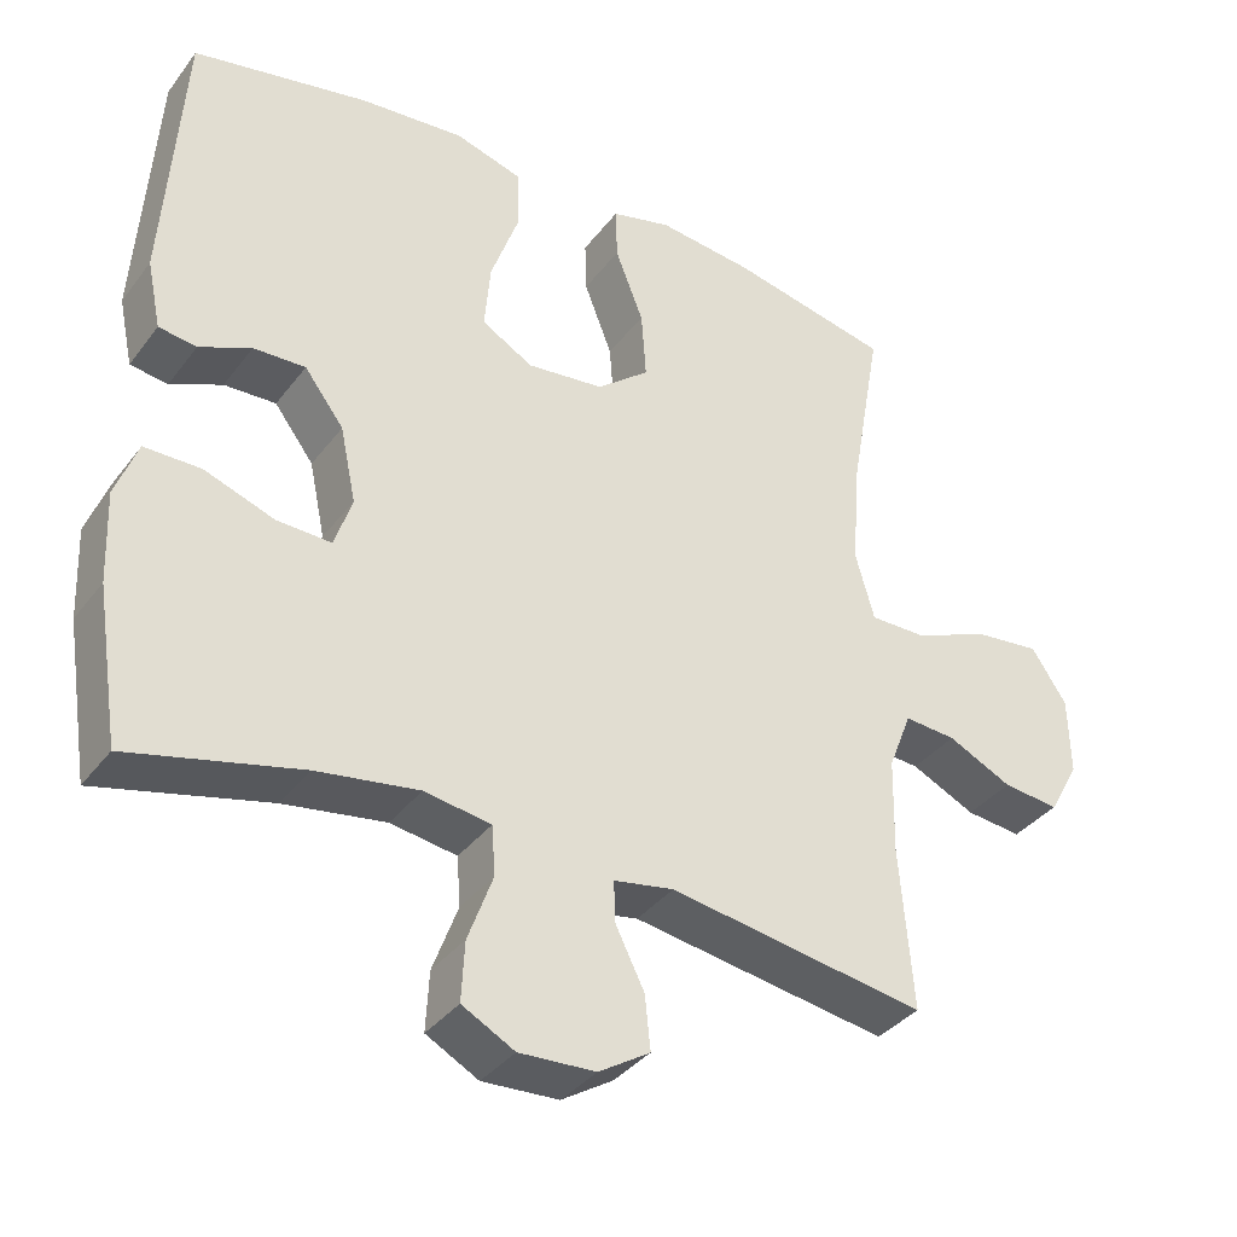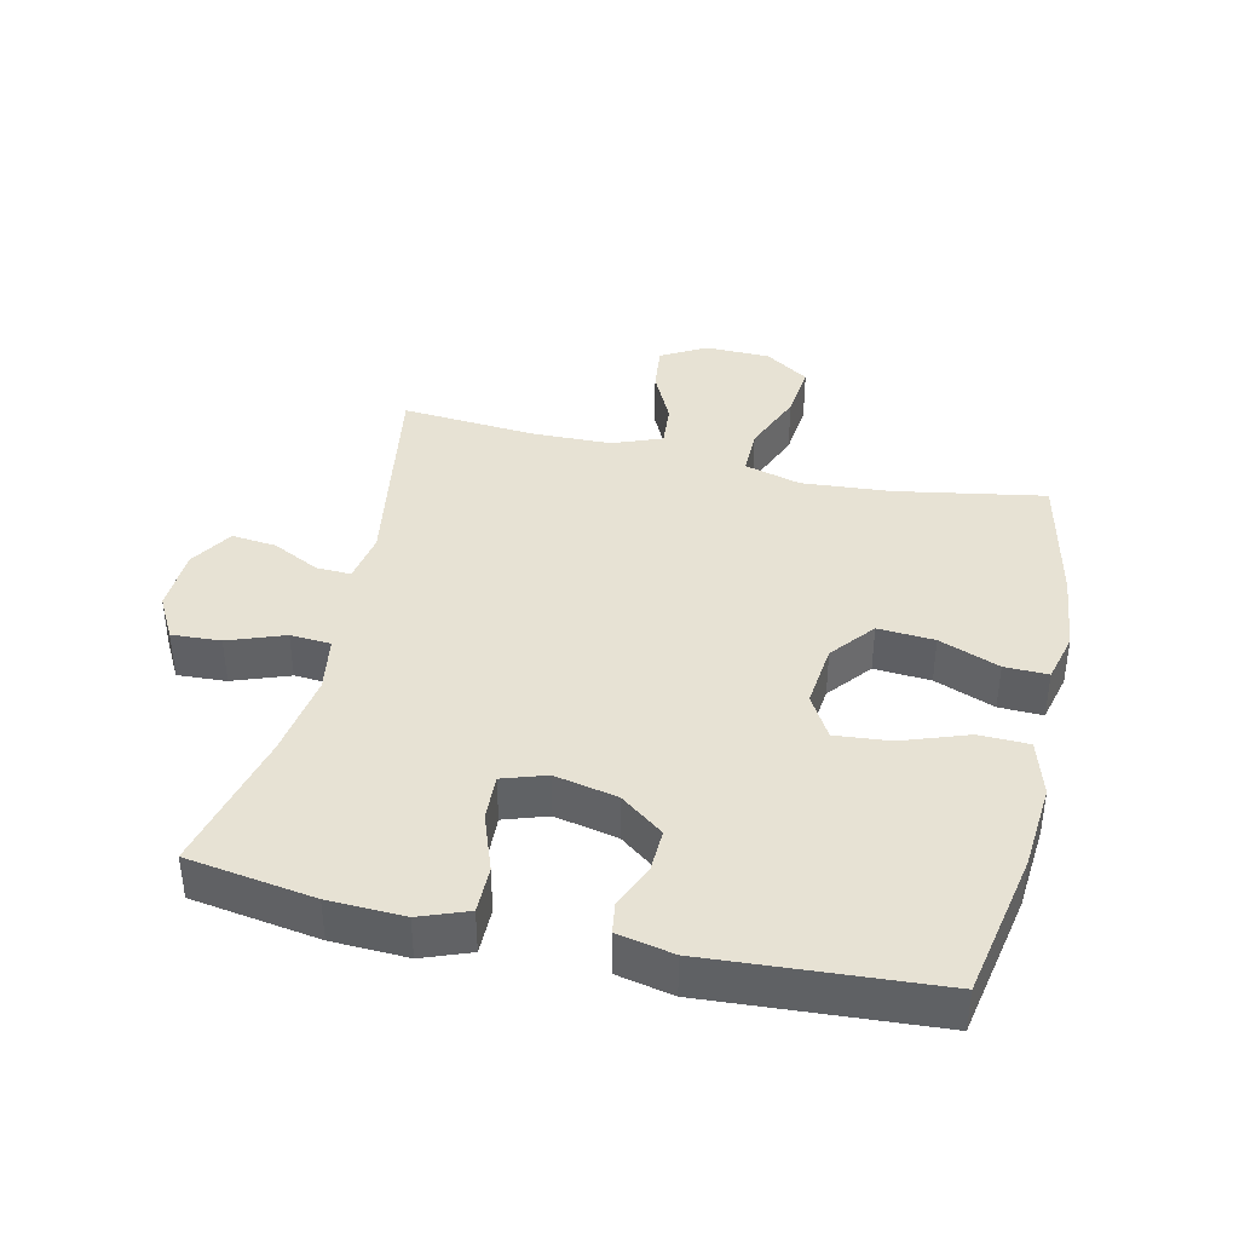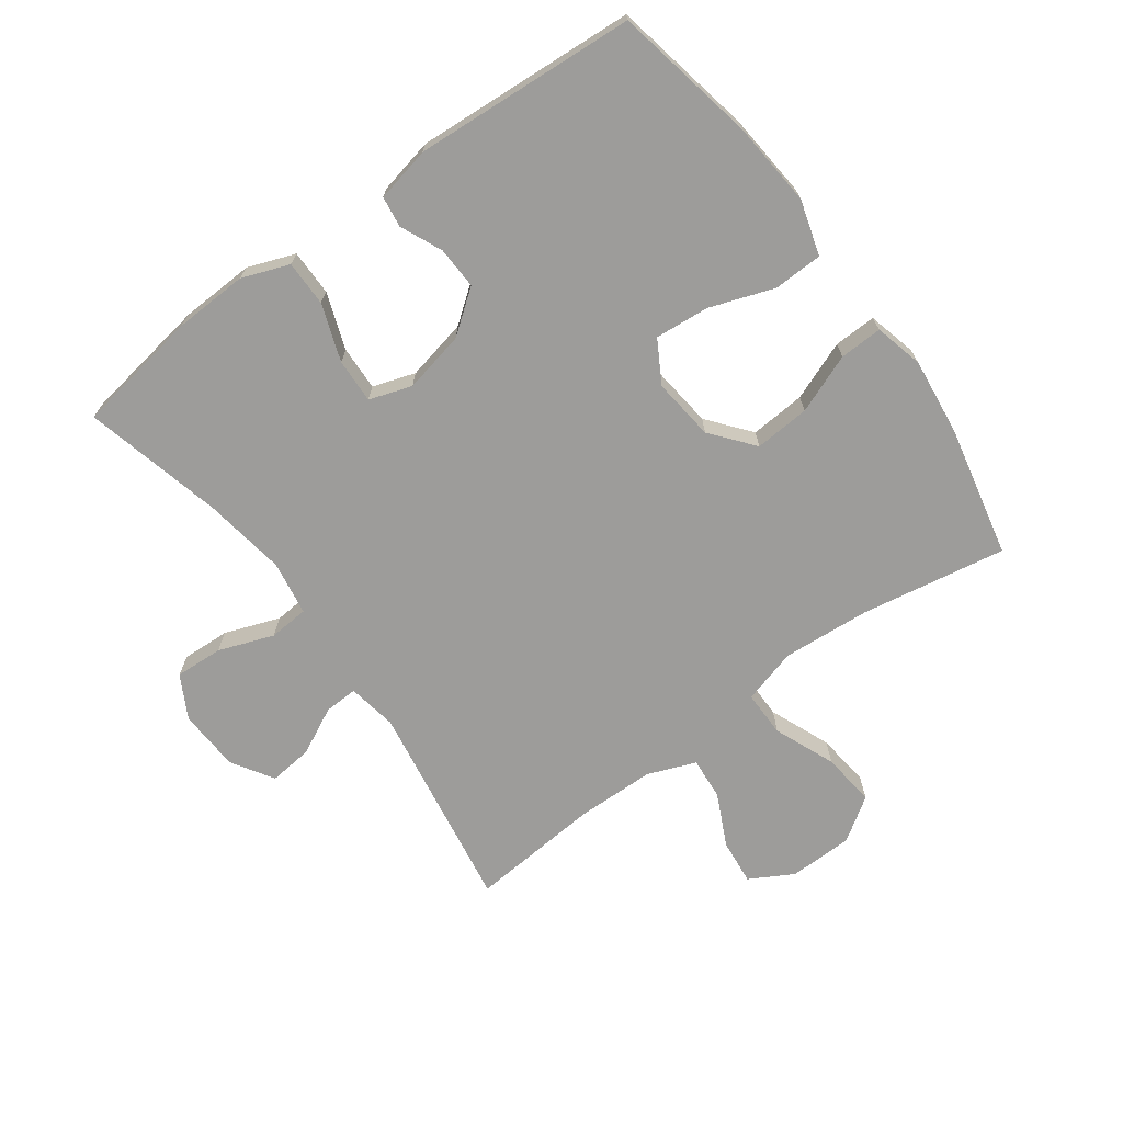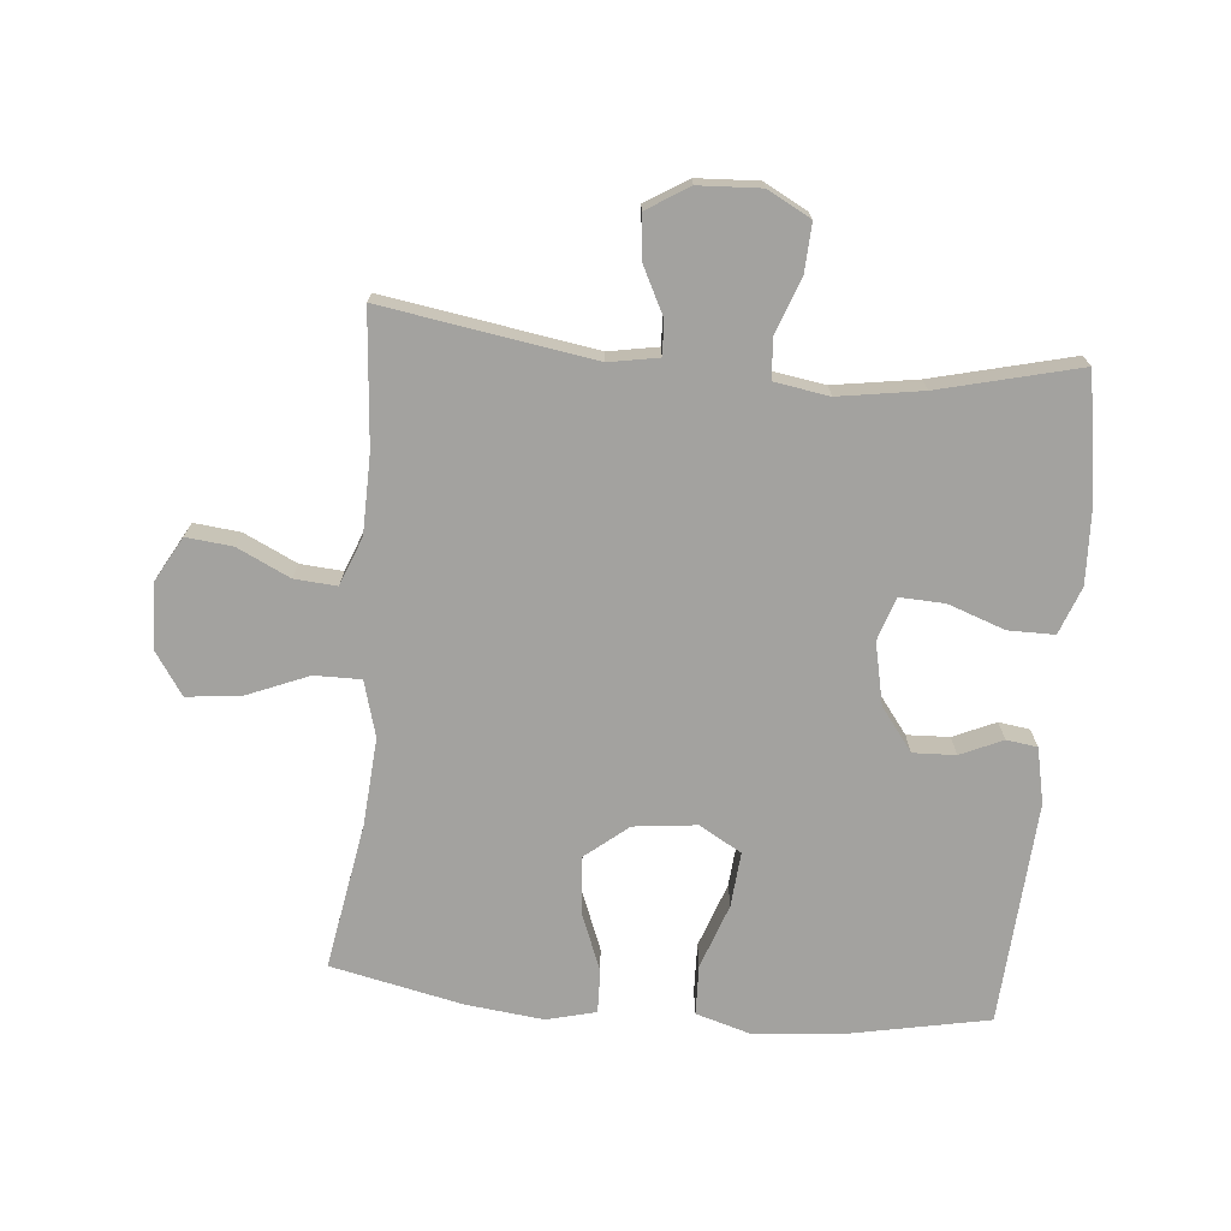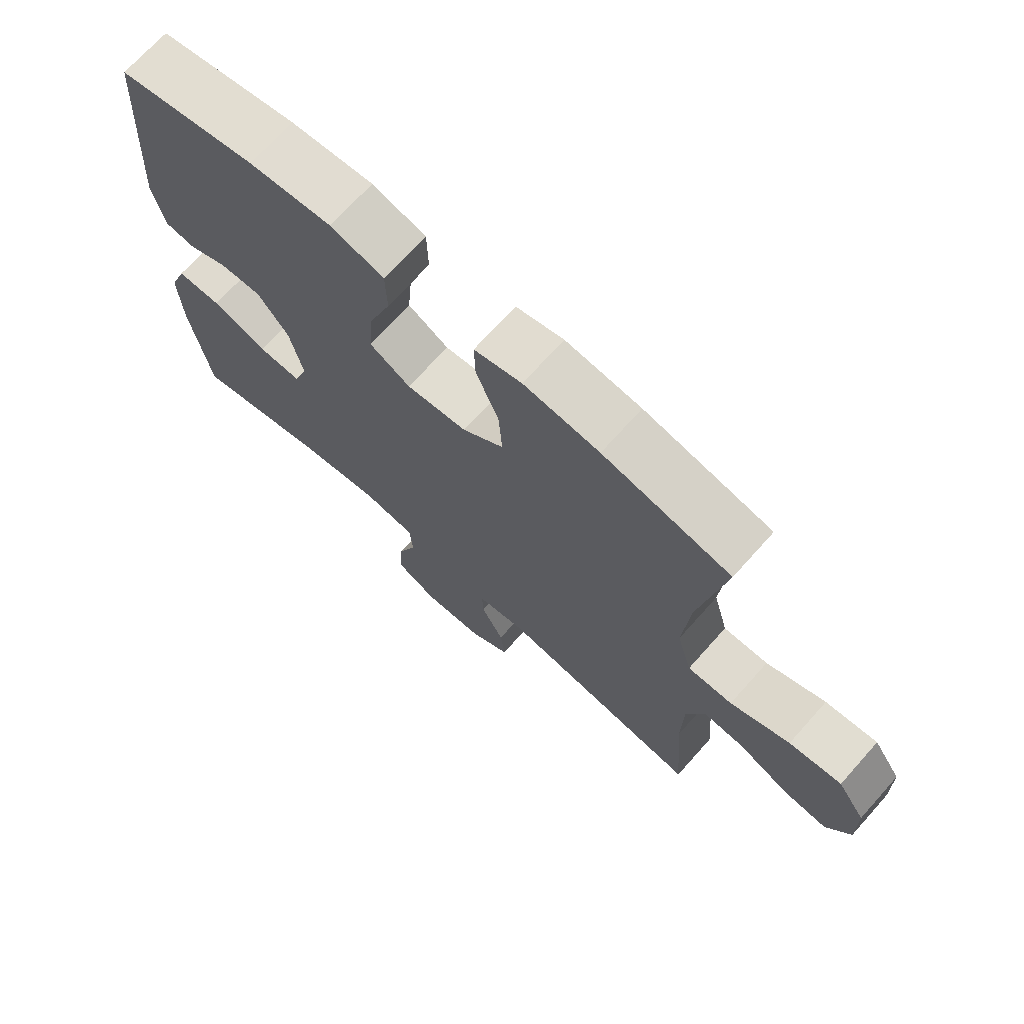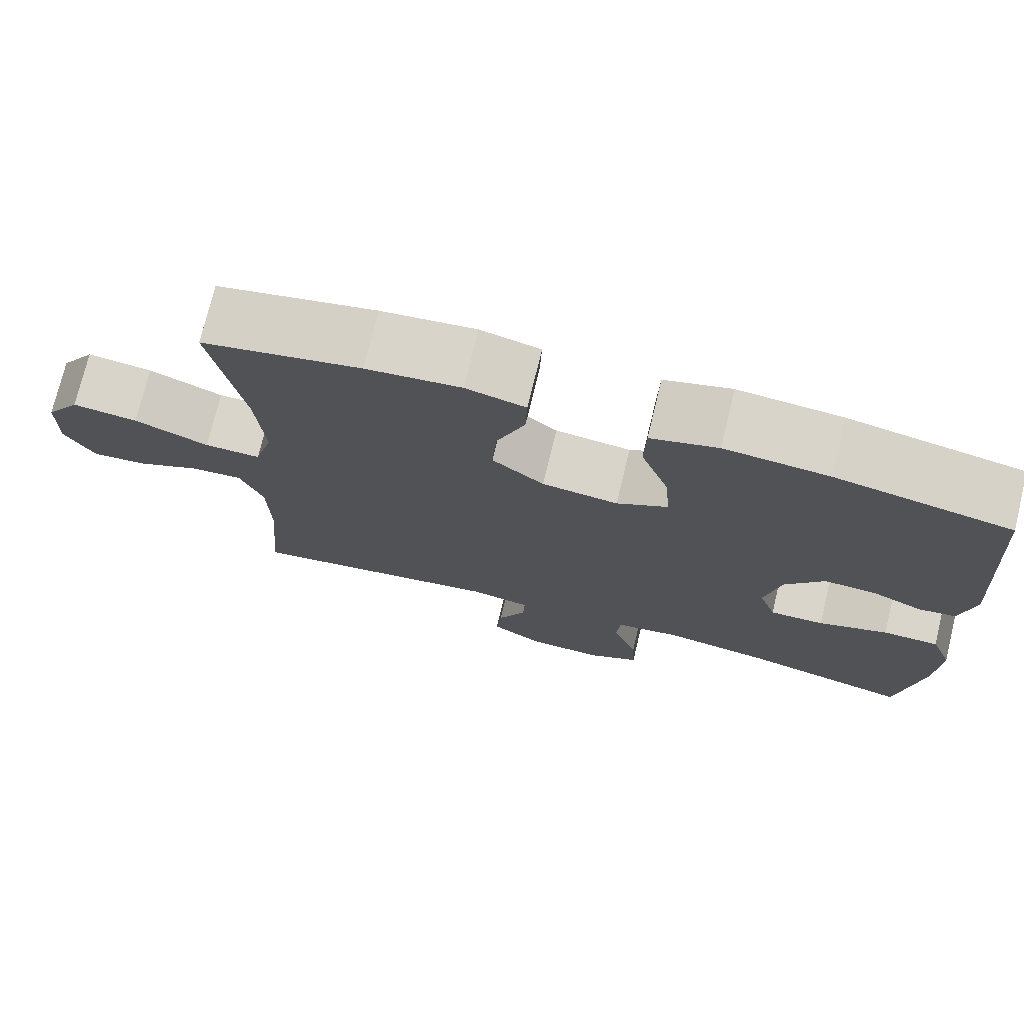
<metadata>
{"format":"obj","ext":"obj","renderer":"f3d","projection":"perspective","resolution":1024,"background":"white","views":[{"elev":-36.2,"azim":-32.2,"up":"+Z"},{"elev":39.9,"azim":-77.2,"up":"+Y"},{"elev":-70.1,"azim":-53.8,"up":"+Y"},{"elev":-72.4,"azim":174.9,"up":"+Y"},{"elev":70.7,"azim":41.8,"up":"+Z"},{"elev":74.4,"azim":-166.4,"up":"+Z"}]}
</metadata>
<code>
o path692
v 0.4465 0.0375 -0.2777
v 0.449 0.0375 -0.1544
v 0.479 0.0375 -0.07811
v 0.5456 0.0375 -0.08336
v 0.6289 0.0375 -0.1234
v 0.7015 0.0375 -0.1312
v 0.7402 0.0375 -0.06205
v 0.7382 0.0375 0.03987
v 0.6926 0.0375 0.108
v 0.6069 0.0375 0.09868
v 0.5099 0.0375 0.05894
v 0.4366 0.0375 0.05867
v 0.4122 0.0375 0.1462
v 0.4227 0.0375 0.2836
v 0.4633 0.0375 0.5149
v 0.2558 0.0375 0.5602
v 0.1329 0.0375 0.5745
v 0.05542 0.0375 0.555
v 0.0574 0.0375 0.4873
v 0.09384 0.0375 0.3936
v 0.1 0.0375 0.3058
v 0.03265 0.0375 0.2513
v -0.06608 0.0375 0.2402
v -0.1326 0.0375 0.2786
v -0.125 0.0375 0.3646
v -0.08878 0.0375 0.4665
v -0.09091 0.0375 0.5447
v -0.1777 0.0375 0.5706
v -0.3124 0.0375 0.559
v -0.5384 0.0375 0.5149
v -0.5621 0.0375 0.1626
v -0.5437 0.0375 0.07532
v -0.4951 0.0375 0.06836
v -0.4284 0.0375 0.09792
v -0.3613 0.0375 0.1004
v -0.3105 0.0375 0.03291
v -0.2899 0.0375 -0.06479
v -0.3124 0.0375 -0.1322
v -0.3829 0.0375 -0.1292
v -0.4729 0.0375 -0.09699
v -0.5456 0.0375 -0.09688
v -0.5738 0.0375 -0.1716
v -0.5692 0.0375 -0.2892
v -0.5384 0.0375 -0.487
v -0.3181 0.0375 -0.4332
v -0.1863 0.0375 -0.4129
v -0.1004 0.0375 -0.4268
v -0.09582 0.0375 -0.4898
v -0.128 0.0375 -0.5771
v -0.132 0.0375 -0.6533
v -0.06428 0.0375 -0.6899
v 0.03386 0.0375 -0.6852
v 0.09996 0.0375 -0.644
v 0.09274 0.0375 -0.5747
v 0.05571 0.0375 -0.5001
v 0.0536 0.0375 -0.4467
v 0.1314 0.0375 -0.4331
v 0.4633 0.0375 -0.487
v 0.4465 -0.0375 -0.2777
v 0.449 -0.0375 -0.1544
v 0.479 -0.0375 -0.07811
v 0.5456 -0.0375 -0.08336
v 0.6289 -0.0375 -0.1234
v 0.7015 -0.0375 -0.1312
v 0.7402 -0.0375 -0.06205
v 0.7382 -0.0375 0.03987
v 0.6926 -0.0375 0.108
v 0.6069 -0.0375 0.09868
v 0.5099 -0.0375 0.05894
v 0.4366 -0.0375 0.05867
v 0.4122 -0.0375 0.1462
v 0.4227 -0.0375 0.2836
v 0.4633 -0.0375 0.5149
v 0.2558 -0.0375 0.5602
v 0.1329 -0.0375 0.5745
v 0.05542 -0.0375 0.555
v 0.0574 -0.0375 0.4873
v 0.09384 -0.0375 0.3936
v 0.1 -0.0375 0.3058
v 0.03265 -0.0375 0.2513
v -0.06608 -0.0375 0.2402
v -0.1326 -0.0375 0.2786
v -0.125 -0.0375 0.3646
v -0.08878 -0.0375 0.4665
v -0.09091 -0.0375 0.5447
v -0.1777 -0.0375 0.5706
v -0.3124 -0.0375 0.559
v -0.5384 -0.0375 0.5149
v -0.5621 -0.0375 0.1626
v -0.5437 -0.0375 0.07532
v -0.4951 -0.0375 0.06836
v -0.4284 -0.0375 0.09792
v -0.3613 -0.0375 0.1004
v -0.3105 -0.0375 0.03291
v -0.2899 -0.0375 -0.06479
v -0.3124 -0.0375 -0.1322
v -0.3829 -0.0375 -0.1292
v -0.4729 -0.0375 -0.09699
v -0.5456 -0.0375 -0.09688
v -0.5738 -0.0375 -0.1716
v -0.5692 -0.0375 -0.2892
v -0.5384 -0.0375 -0.487
v -0.3181 -0.0375 -0.4332
v -0.1863 -0.0375 -0.4129
v -0.1004 -0.0375 -0.4268
v -0.09582 -0.0375 -0.4898
v -0.128 -0.0375 -0.5771
v -0.132 -0.0375 -0.6533
v -0.06428 -0.0375 -0.6899
v 0.03386 -0.0375 -0.6852
v 0.09996 -0.0375 -0.644
v 0.09274 -0.0375 -0.5747
v 0.05571 -0.0375 -0.5001
v 0.0536 -0.0375 -0.4467
v 0.1314 -0.0375 -0.4331
v 0.4633 -0.0375 -0.487
v 0.7015 0.0375 -0.1312
v 0.7015 0.0375 -0.1312
v 0.7402 0.0375 -0.06205
v 0.7382 0.0375 0.03987
v 0.6926 0.0375 0.108
v 0.6926 0.0375 0.108
v 0.6289 0.0375 -0.1234
v 0.6069 0.0375 0.09868
v 0.5456 0.0375 -0.08336
v 0.5099 0.0375 0.05894
v 0.479 0.0375 -0.07811
v 0.479 0.0375 -0.07811
v 0.4366 0.0375 0.05867
v 0.4366 0.0375 0.05867
v 0.449 0.0375 -0.1544
v 0.4633 0.0375 -0.487
v 0.4633 0.0375 -0.487
v 0.4465 0.0375 -0.2777
v 0.4227 0.0375 0.2836
v 0.4633 0.0375 0.5149
v 0.4633 0.0375 0.5149
v 0.4122 0.0375 0.1462
v 0.2558 0.0375 0.5602
v 0.1329 0.0375 0.5745
v 0.1314 0.0375 -0.4331
v 0.09384 0.0375 0.3936
v 0.1 0.0375 0.3058
v 0.05542 0.0375 0.555
v 0.05542 0.0375 0.555
v 0.0536 0.0375 -0.4467
v 0.0536 0.0375 -0.4467
v 0.03265 0.0375 0.2513
v 0.03386 0.0375 -0.6852
v 0.09996 0.0375 -0.644
v 0.09996 0.0375 -0.644
v 0.09274 0.0375 -0.5747
v 0.0574 0.0375 0.4873
v 0.05571 0.0375 -0.5001
v -0.06428 0.0375 -0.6899
v -0.06608 0.0375 0.2402
v -0.132 0.0375 -0.6533
v -0.132 0.0375 -0.6533
v -0.1326 0.0375 0.2786
v -0.1326 0.0375 0.2786
v -0.125 0.0375 0.3646
v -0.08878 0.0375 0.4665
v -0.09091 0.0375 0.5447
v -0.09091 0.0375 0.5447
v -0.1777 0.0375 0.5706
v -0.128 0.0375 -0.5771
v -0.09582 0.0375 -0.4898
v -0.1004 0.0375 -0.4268
v -0.1004 0.0375 -0.4268
v -0.1863 0.0375 -0.4129
v -0.3124 0.0375 0.559
v -0.3181 0.0375 -0.4332
v -0.2899 0.0375 -0.06479
v -0.3124 0.0375 -0.1322
v -0.3124 0.0375 -0.1322
v -0.3105 0.0375 0.03291
v -0.3613 0.0375 0.1004
v -0.3829 0.0375 -0.1292
v -0.4284 0.0375 0.09792
v -0.4729 0.0375 -0.09699
v -0.4951 0.0375 0.06836
v -0.5384 0.0375 -0.487
v -0.5384 0.0375 -0.487
v -0.5456 0.0375 -0.09688
v -0.5456 0.0375 -0.09688
v -0.5437 0.0375 0.07532
v -0.5437 0.0375 0.07532
v -0.5384 0.0375 0.5149
v -0.5384 0.0375 0.5149
v -0.5621 0.0375 0.1626
v -0.5738 0.0375 -0.1716
v -0.5692 0.0375 -0.2892
v 0.7015 -0.0375 -0.1312
v 0.7015 -0.0375 -0.1312
v 0.7402 -0.0375 -0.06205
v 0.7382 -0.0375 0.03987
v 0.6926 -0.0375 0.108
v 0.6926 -0.0375 0.108
v 0.6289 -0.0375 -0.1234
v 0.6069 -0.0375 0.09868
v 0.5456 -0.0375 -0.08336
v 0.5099 -0.0375 0.05894
v 0.479 -0.0375 -0.07811
v 0.479 -0.0375 -0.07811
v 0.4366 -0.0375 0.05867
v 0.4366 -0.0375 0.05867
v 0.449 -0.0375 -0.1544
v 0.4633 -0.0375 -0.487
v 0.4633 -0.0375 -0.487
v 0.4465 -0.0375 -0.2777
v 0.4227 -0.0375 0.2836
v 0.4633 -0.0375 0.5149
v 0.4633 -0.0375 0.5149
v 0.4122 -0.0375 0.1462
v 0.2558 -0.0375 0.5602
v 0.1329 -0.0375 0.5745
v 0.1314 -0.0375 -0.4331
v 0.09384 -0.0375 0.3936
v 0.1 -0.0375 0.3058
v 0.05542 -0.0375 0.555
v 0.05542 -0.0375 0.555
v 0.0536 -0.0375 -0.4467
v 0.0536 -0.0375 -0.4467
v 0.03265 -0.0375 0.2513
v 0.03386 -0.0375 -0.6852
v 0.09996 -0.0375 -0.644
v 0.09996 -0.0375 -0.644
v 0.09274 -0.0375 -0.5747
v 0.0574 -0.0375 0.4873
v 0.05571 -0.0375 -0.5001
v -0.06428 -0.0375 -0.6899
v -0.06608 -0.0375 0.2402
v -0.132 -0.0375 -0.6533
v -0.132 -0.0375 -0.6533
v -0.1326 -0.0375 0.2786
v -0.1326 -0.0375 0.2786
v -0.125 -0.0375 0.3646
v -0.08878 -0.0375 0.4665
v -0.09091 -0.0375 0.5447
v -0.09091 -0.0375 0.5447
v -0.1777 -0.0375 0.5706
v -0.128 -0.0375 -0.5771
v -0.09582 -0.0375 -0.4898
v -0.1004 -0.0375 -0.4268
v -0.1004 -0.0375 -0.4268
v -0.1863 -0.0375 -0.4129
v -0.3124 -0.0375 0.559
v -0.3181 -0.0375 -0.4332
v -0.2899 -0.0375 -0.06479
v -0.3124 -0.0375 -0.1322
v -0.3124 -0.0375 -0.1322
v -0.3105 -0.0375 0.03291
v -0.3613 -0.0375 0.1004
v -0.3829 -0.0375 -0.1292
v -0.4284 -0.0375 0.09792
v -0.4729 -0.0375 -0.09699
v -0.4951 -0.0375 0.06836
v -0.5384 -0.0375 -0.487
v -0.5384 -0.0375 -0.487
v -0.5456 -0.0375 -0.09688
v -0.5456 -0.0375 -0.09688
v -0.5437 -0.0375 0.07532
v -0.5437 -0.0375 0.07532
v -0.5384 -0.0375 0.5149
v -0.5384 -0.0375 0.5149
v -0.5621 -0.0375 0.1626
v -0.5738 -0.0375 -0.1716
v -0.5692 -0.0375 -0.2892
f 250 246 244
f 235 252 232
f 241 247 237
f 232 252 249
f 238 241 237
f 217 249 222
f 215 211 212
f 200 199 196
f 247 253 235
f 222 243 230
f 242 230 243
f 210 217 208
f 225 242 231
f 211 219 214
f 250 244 249
f 232 249 224
f 239 241 238
f 202 203 201
f 231 242 233
f 237 247 235
f 262 257 266
f 264 253 247
f 196 199 195
f 250 248 246
f 228 225 226
f 254 248 250
f 224 217 207
f 260 267 256
f 229 216 220
f 224 207 205
f 195 199 193
f 256 267 254
f 248 254 268
f 201 199 200
f 249 244 222
f 255 266 257
f 205 203 202
f 205 207 203
f 266 253 264
f 230 242 228
f 252 235 253
f 200 196 197
f 219 211 218
f 219 224 214
f 215 218 211
f 216 218 215
f 202 201 200
f 228 242 225
f 243 222 244
f 268 254 267
f 255 253 266
f 248 268 258
f 218 216 229
f 224 249 217
f 214 224 205
f 207 217 210
f 118 7 65 194
f 7 8 66 65
f 8 122 198 66
f 5 6 64 63
f 9 10 68 67
f 4 5 63 62
f 10 11 69 68
f 128 4 62 204
f 11 130 206 69
f 2 3 61 60
f 133 1 59 209
f 1 2 60 59
f 14 137 213 72
f 12 13 71 70
f 13 14 72 71
f 15 16 74 73
f 16 17 75 74
f 57 58 116 115
f 20 21 79 78
f 17 145 221 75
f 147 57 115 223
f 21 22 80 79
f 52 151 227 110
f 53 54 112 111
f 19 20 78 77
f 18 19 77 76
f 54 55 113 112
f 55 56 114 113
f 51 52 110 109
f 22 23 81 80
f 158 51 109 234
f 23 160 236 81
f 25 26 84 83
f 26 164 240 84
f 27 28 86 85
f 49 50 108 107
f 48 49 107 106
f 169 48 106 245
f 46 47 105 104
f 24 25 83 82
f 28 29 87 86
f 45 46 104 103
f 37 175 251 95
f 36 37 95 94
f 35 36 94 93
f 38 39 97 96
f 34 35 93 92
f 39 40 98 97
f 33 34 92 91
f 183 45 103 259
f 40 185 261 98
f 187 33 91 263
f 29 189 265 87
f 31 32 90 89
f 41 42 100 99
f 30 31 89 88
f 43 44 102 101
f 42 43 101 100
f 174 168 170
f 159 156 176
f 165 161 171
f 156 173 176
f 162 161 165
f 141 146 173
f 139 136 135
f 124 120 123
f 171 159 177
f 146 154 167
f 166 167 154
f 134 132 141
f 149 155 166
f 135 138 143
f 174 173 168
f 156 148 173
f 163 162 165
f 126 125 127
f 155 157 166
f 161 159 171
f 186 190 181
f 188 171 177
f 120 119 123
f 174 170 172
f 152 150 149
f 178 174 172
f 148 131 141
f 184 180 191
f 153 144 140
f 148 129 131
f 119 117 123
f 180 178 191
f 172 192 178
f 125 124 123
f 173 146 168
f 179 181 190
f 129 126 127
f 129 127 131
f 190 188 177
f 154 152 166
f 176 177 159
f 124 121 120
f 143 142 135
f 143 138 148
f 139 135 142
f 140 139 142
f 126 124 125
f 152 149 166
f 167 168 146
f 192 191 178
f 179 190 177
f 172 182 192
f 142 153 140
f 148 141 173
f 138 129 148
f 131 134 141

</code>
